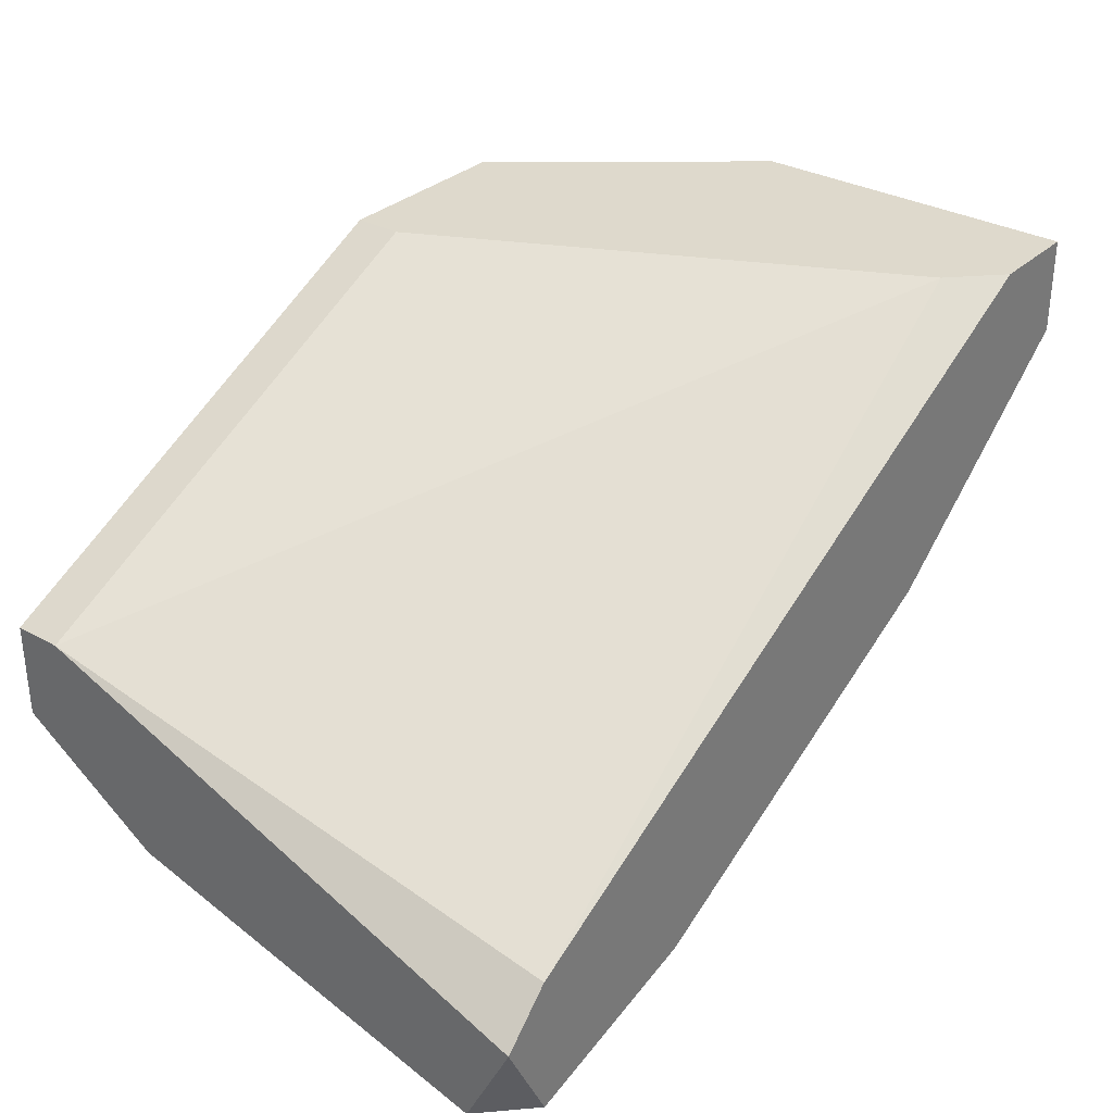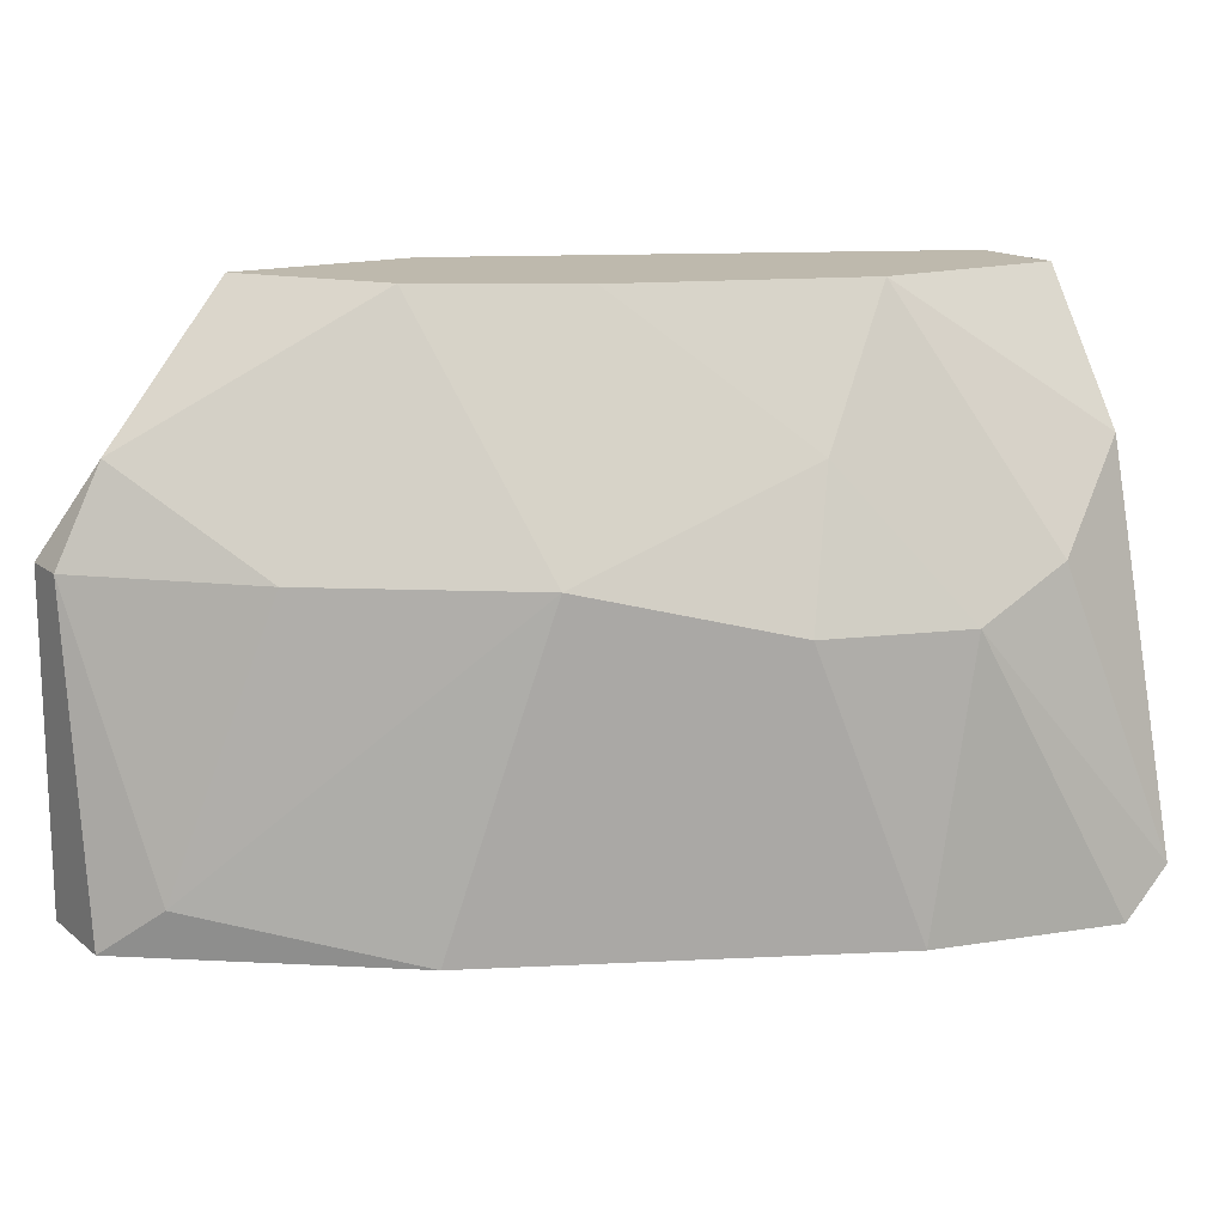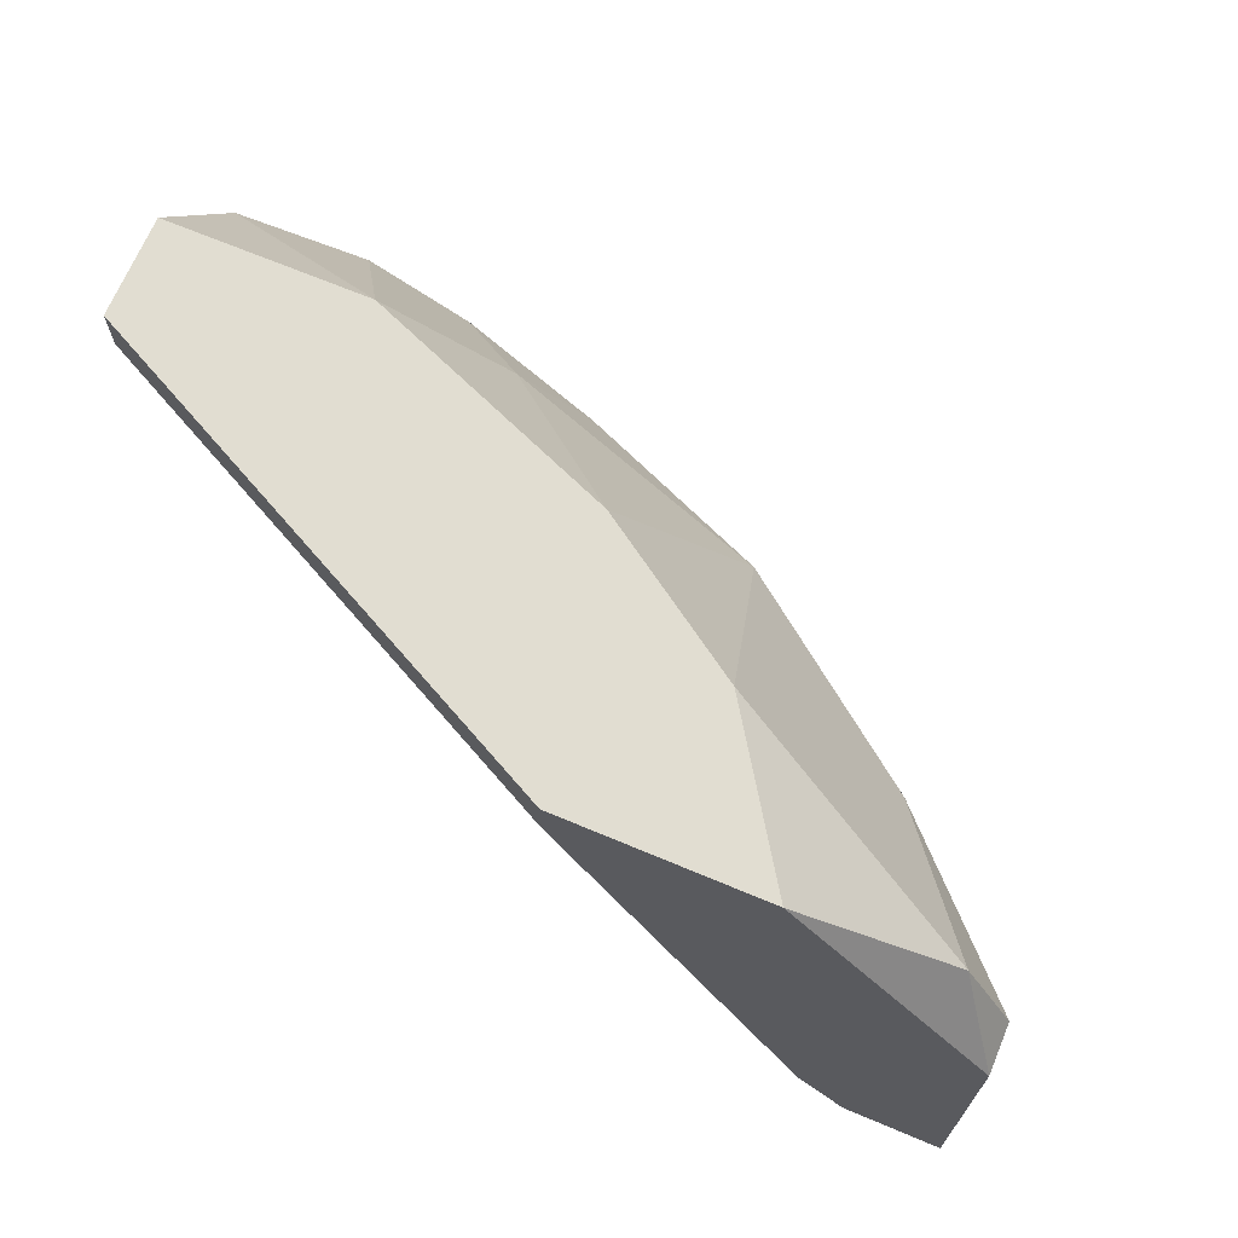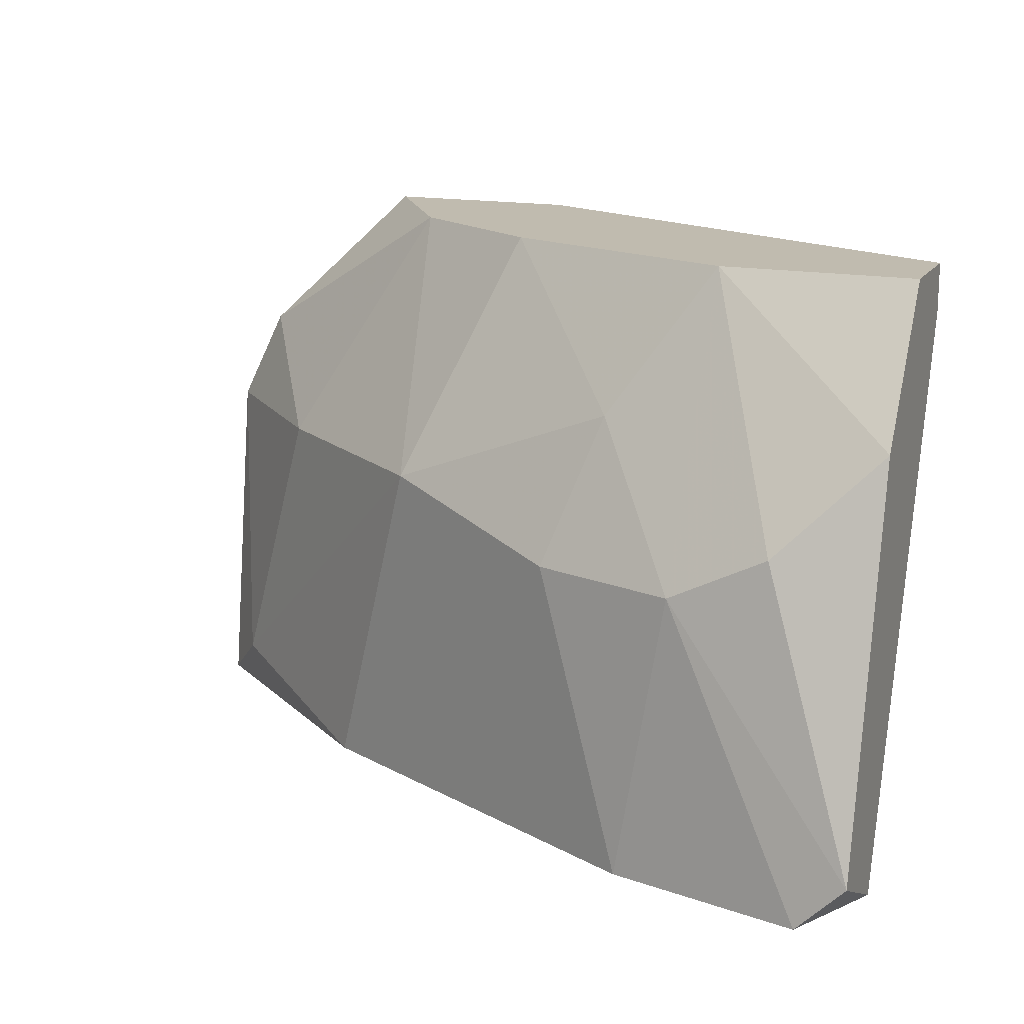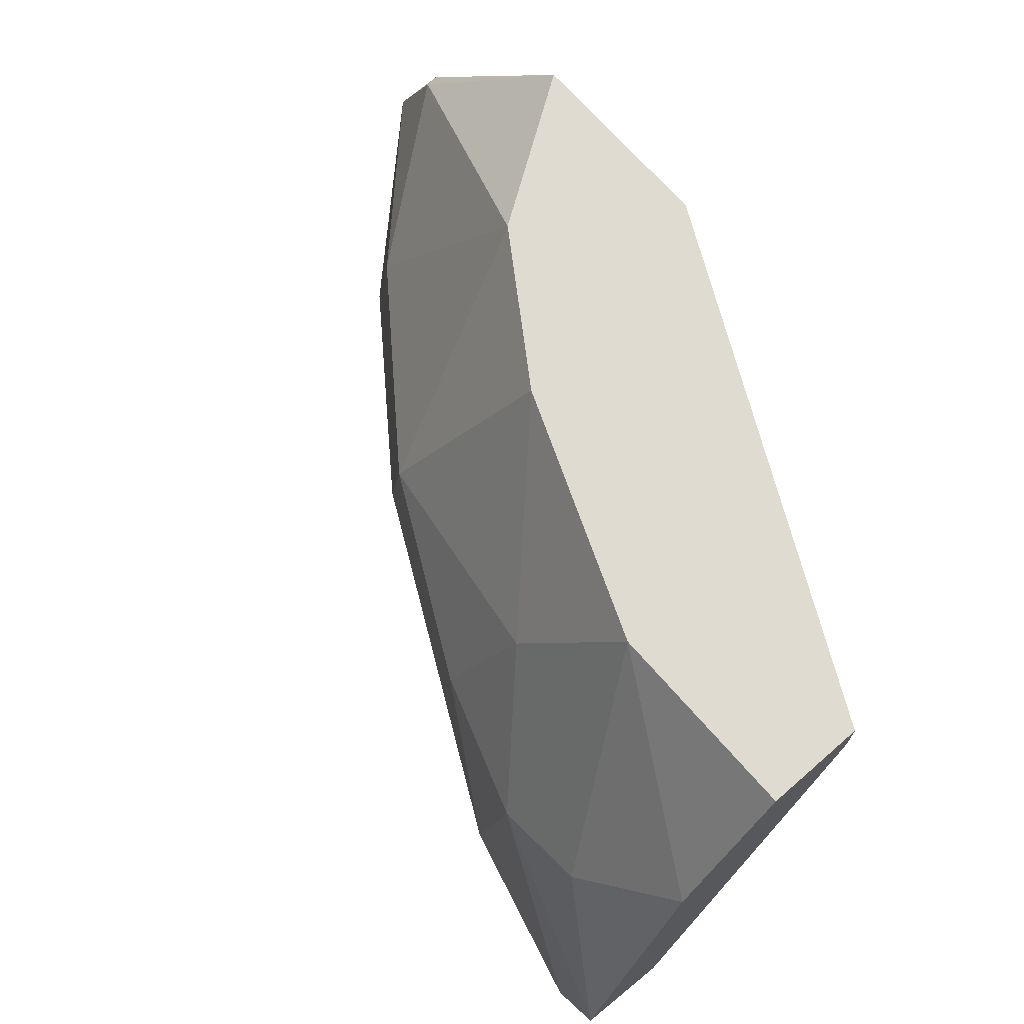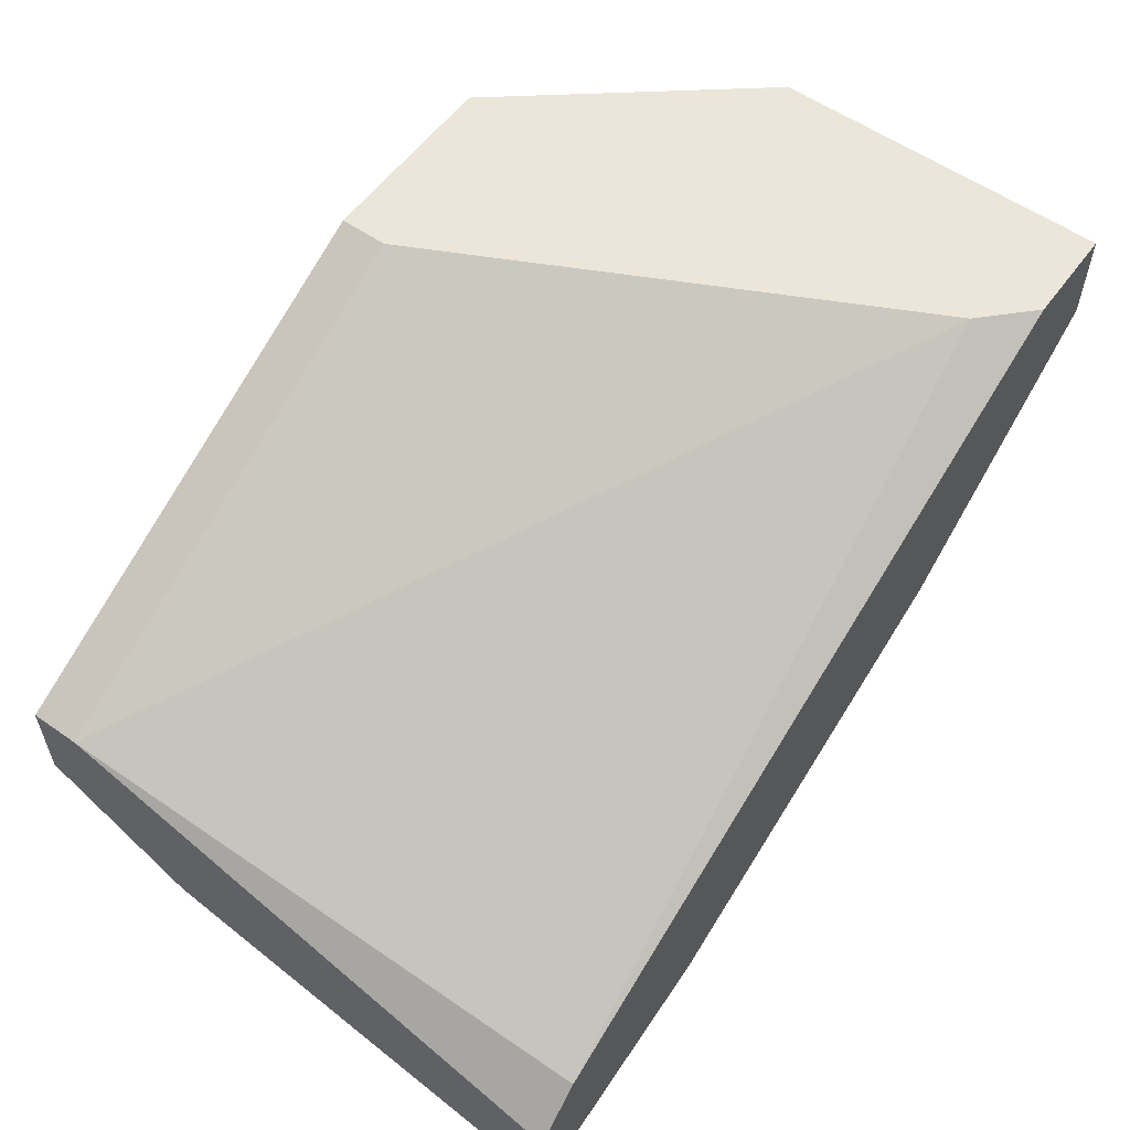
<metadata>
{"format":"obj","ext":"obj","renderer":"f3d","projection":"perspective","resolution":1024,"background":"white","views":[{"elev":31.9,"azim":128.1,"up":"+Y"},{"elev":15.3,"azim":-32.5,"up":"+Z"},{"elev":68.7,"azim":-157.2,"up":"+Z"},{"elev":16.1,"azim":21.8,"up":"+Z"},{"elev":70.0,"azim":48.9,"up":"+Z"},{"elev":57.0,"azim":126.0,"up":"+Y"}]}
</metadata>
<code>
v -0.02607 -0.06345 0.01218
v -0.02384 -0.06792 -0.007873
v -0.04612 -0.04563 -0.005643
v -0.04612 -0.05455 0.007723
v -0.04166 -0.059 -0.007873
v -0.04389 -0.04563 0.01887
v -0.01716 -0.06792 0.007723
v -0.03943 -0.05232 0.01887
v -0.0127 -0.06568 0.01218
v -0.0127 -0.06568 -0.007873
v -0.0127 -0.05678 0.01664
v -0.0127 -0.05678 0.01887
v -0.0127 -0.07014 -0.005643
v -0.0127 -0.06123 0.01887
v -0.0528 -0.04786 0.007723
v -0.0528 -0.04563 -0.007873
v -0.0528 -0.04563 0.007723
v -0.0528 -0.05009 -0.007873
v -0.0283 -0.06568 0.005498
v -0.05057 -0.05232 -0.005643
v -0.05057 -0.04786 0.01218
v -0.04834 -0.04563 -0.007873
v -0.02161 -0.06792 0.005498
v -0.02161 -0.06123 0.01887
v -0.01493 -0.07014 -0.007873
v -0.01493 -0.06345 -0.007873
v -0.03721 -0.06123 0.007723
v -0.03275 -0.05678 0.01887
v -0.03497 -0.04563 0.01664
v -0.03497 -0.04563 0.01887
f 27 19 1
f 18 16 26
f 18 26 2
f 16 6 3
f 11 26 3
f 3 6 30
f 6 24 30
f 16 18 15
f 11 9 13
f 24 6 8
f 18 2 5
f 2 27 5
f 9 11 14
f 24 9 14
f 30 24 14
f 27 8 4
f 26 11 10
f 2 26 10
f 11 13 10
f 6 16 17
f 16 15 17
f 11 3 29
f 30 11 29
f 3 30 29
f 8 6 21
f 15 4 21
f 4 8 21
f 6 17 21
f 17 15 21
f 24 8 28
f 8 27 28
f 11 30 12
f 14 11 12
f 30 14 12
f 9 24 7
f 13 9 7
f 23 13 7
f 24 23 7
f 26 16 22
f 16 3 22
f 3 26 22
f 15 18 20
f 18 5 20
f 5 27 20
f 4 15 20
f 27 4 20
f 23 2 25
f 13 23 25
f 2 10 25
f 10 13 25
f 27 2 19
f 2 23 19
f 19 23 1
f 23 24 1
f 28 27 1
f 24 28 1

</code>
